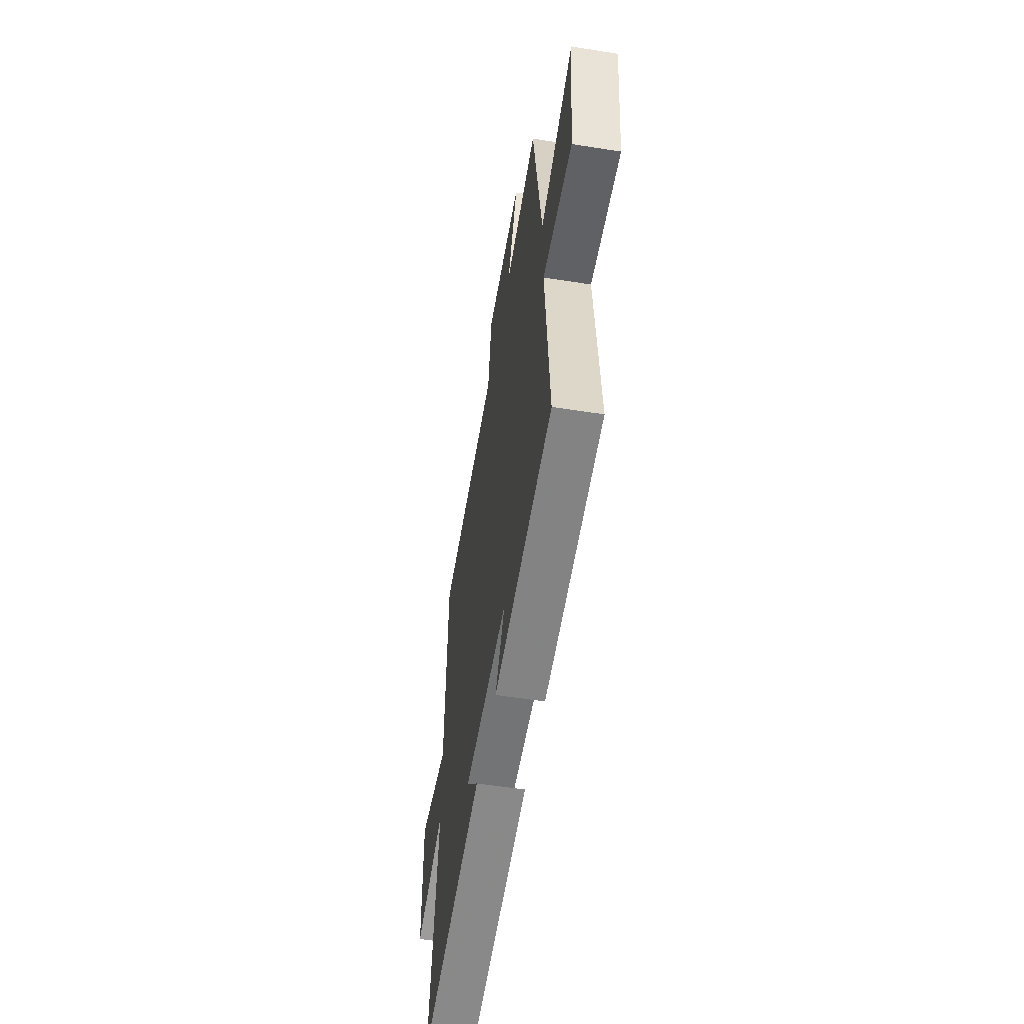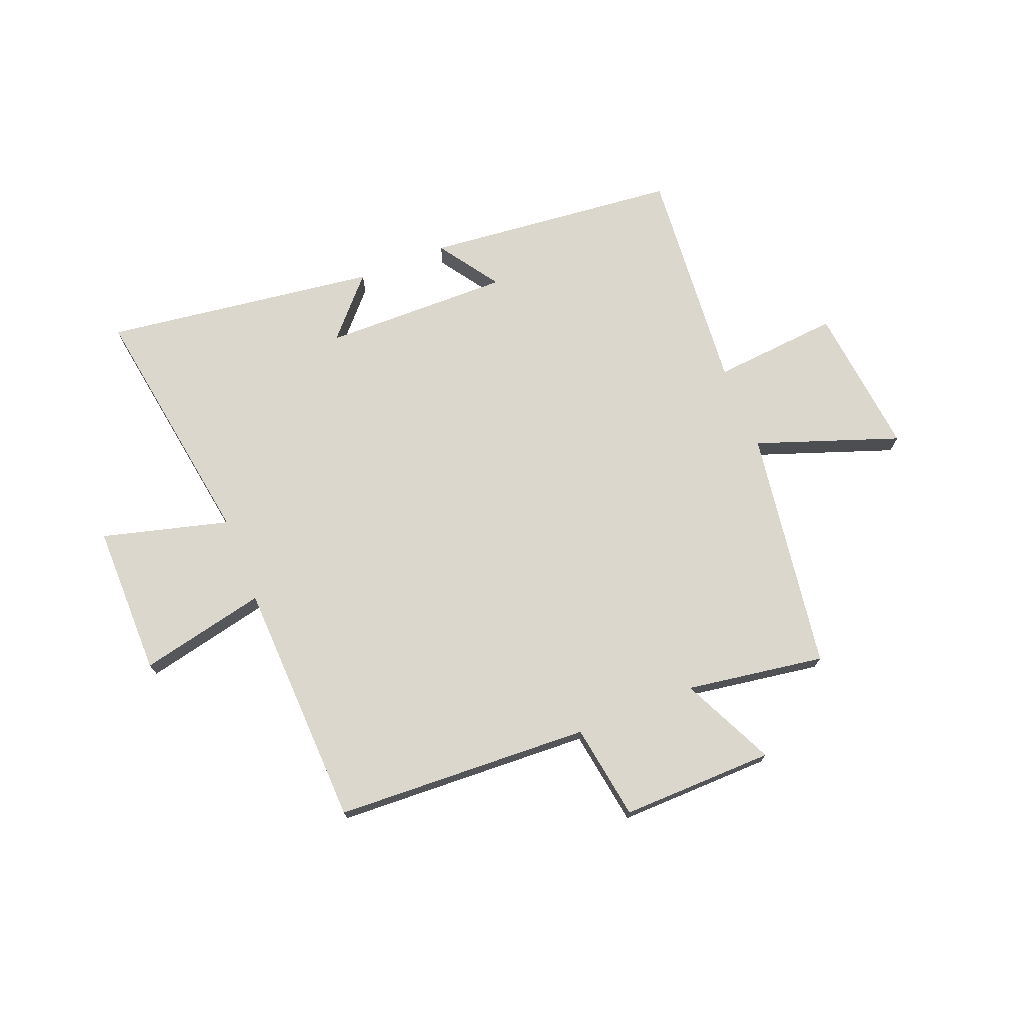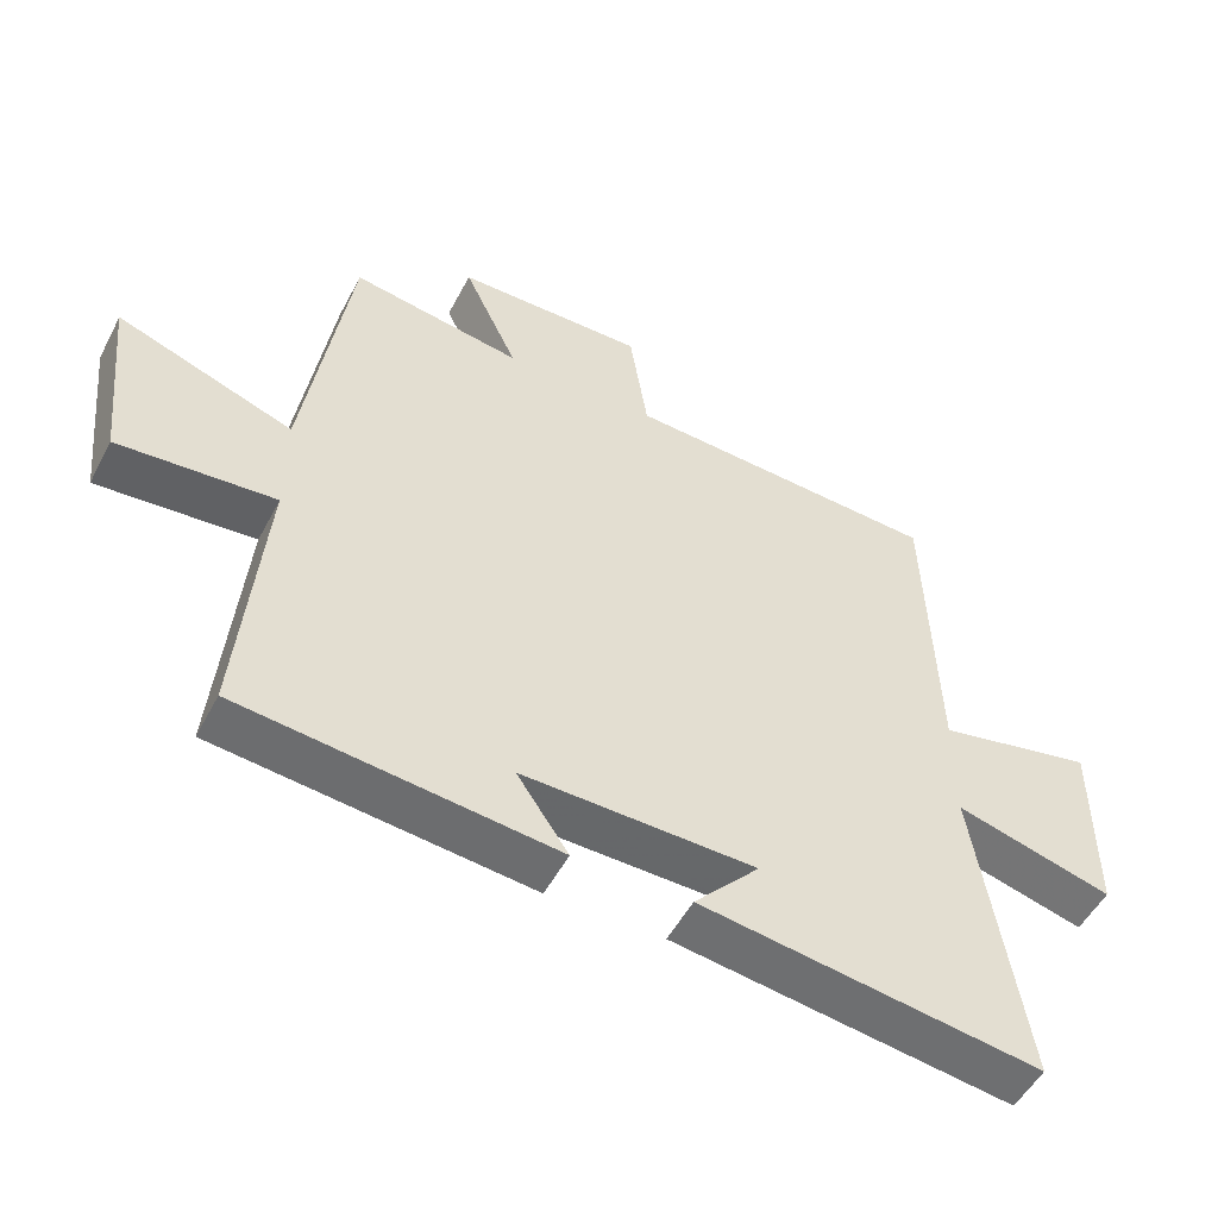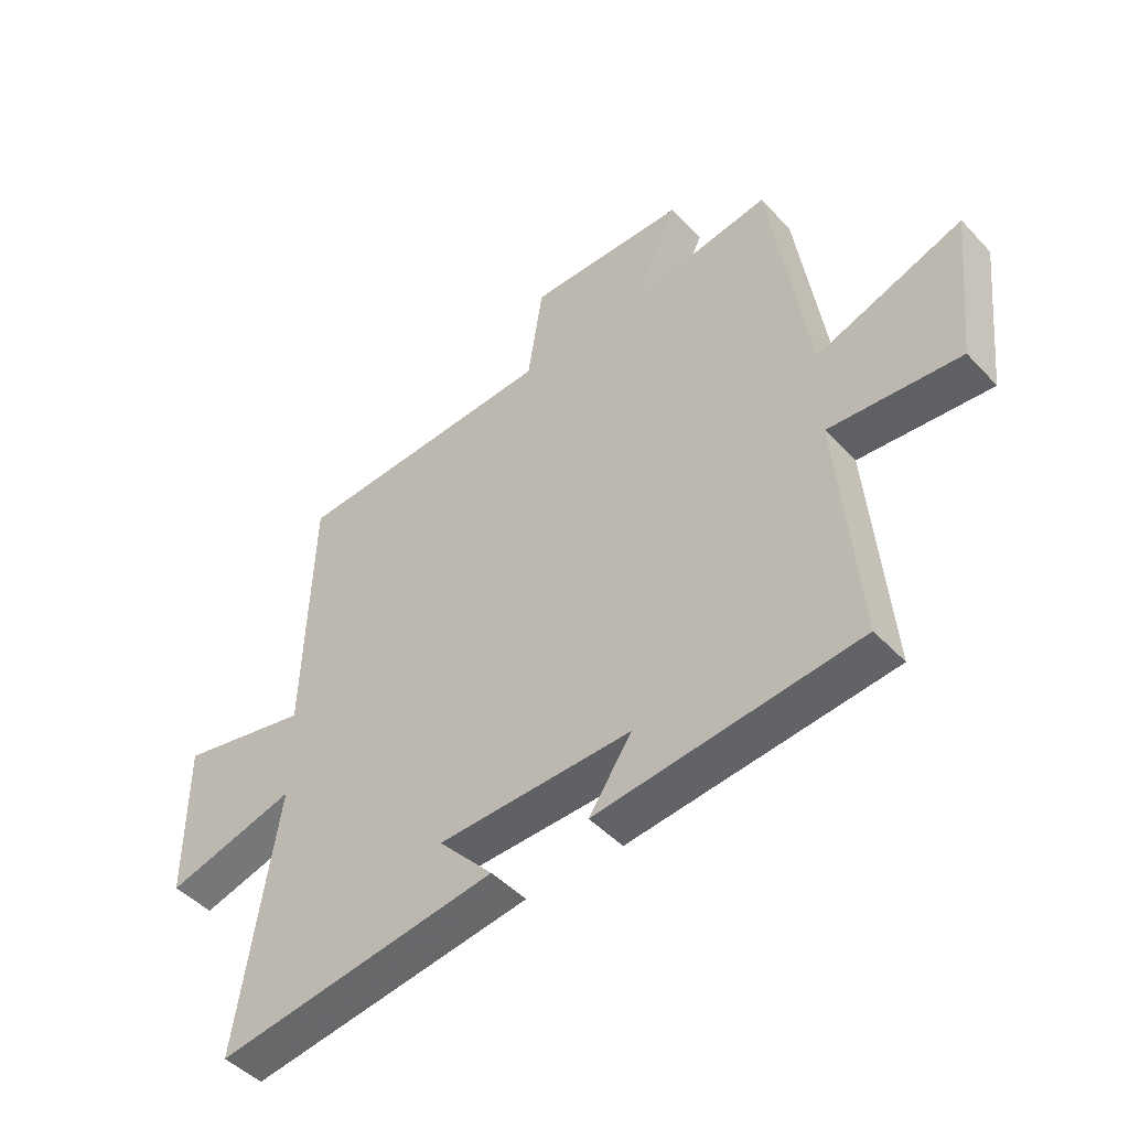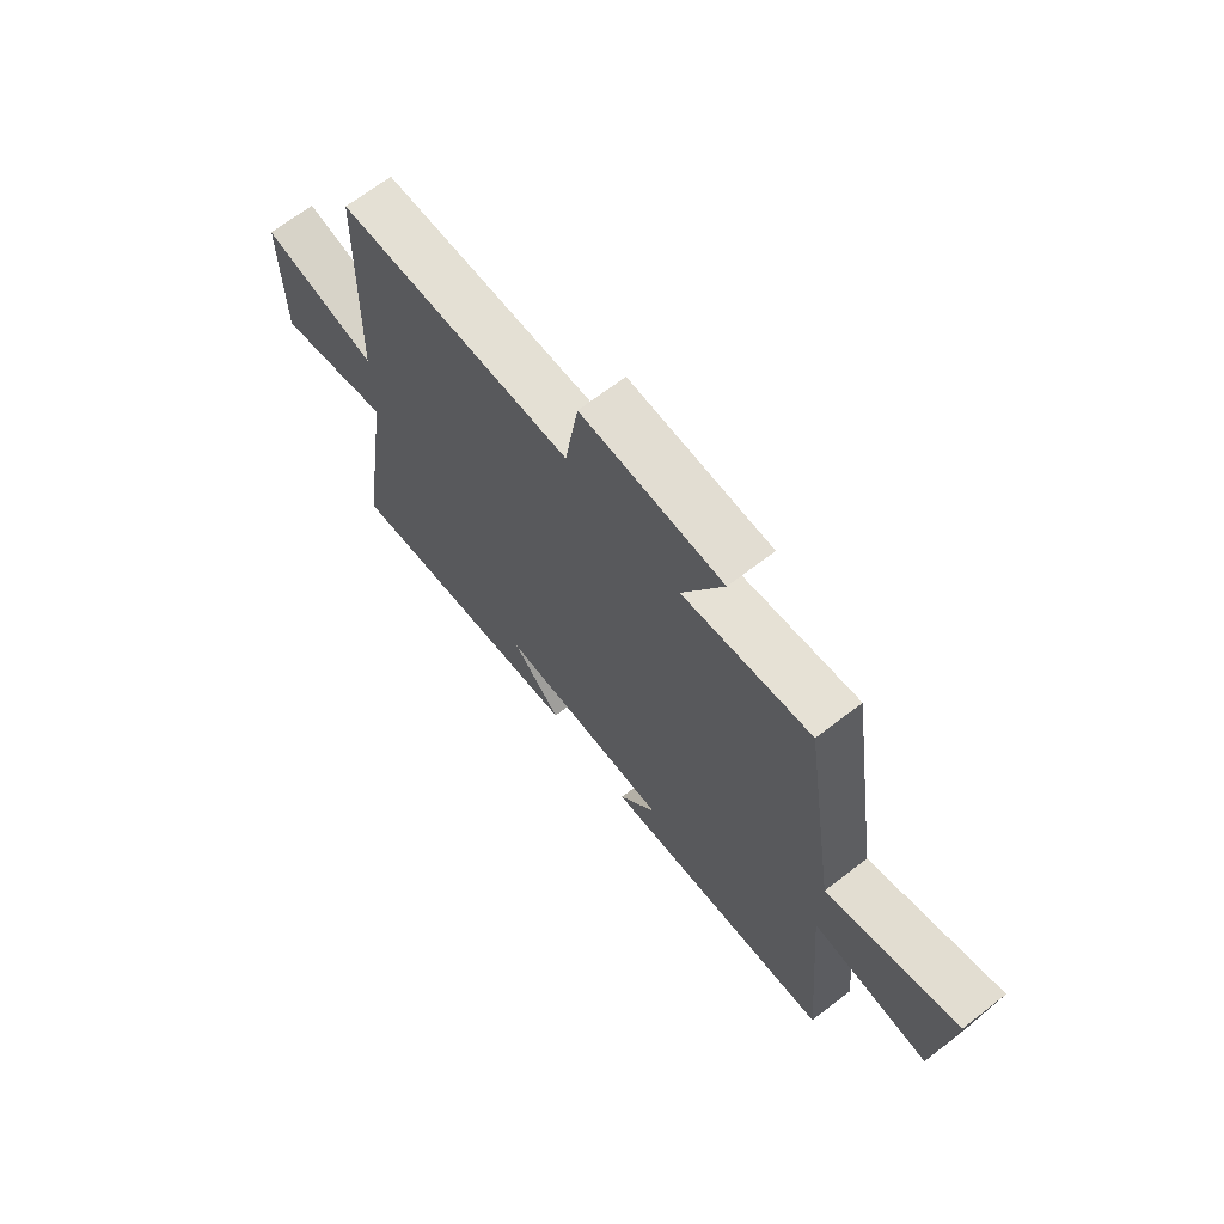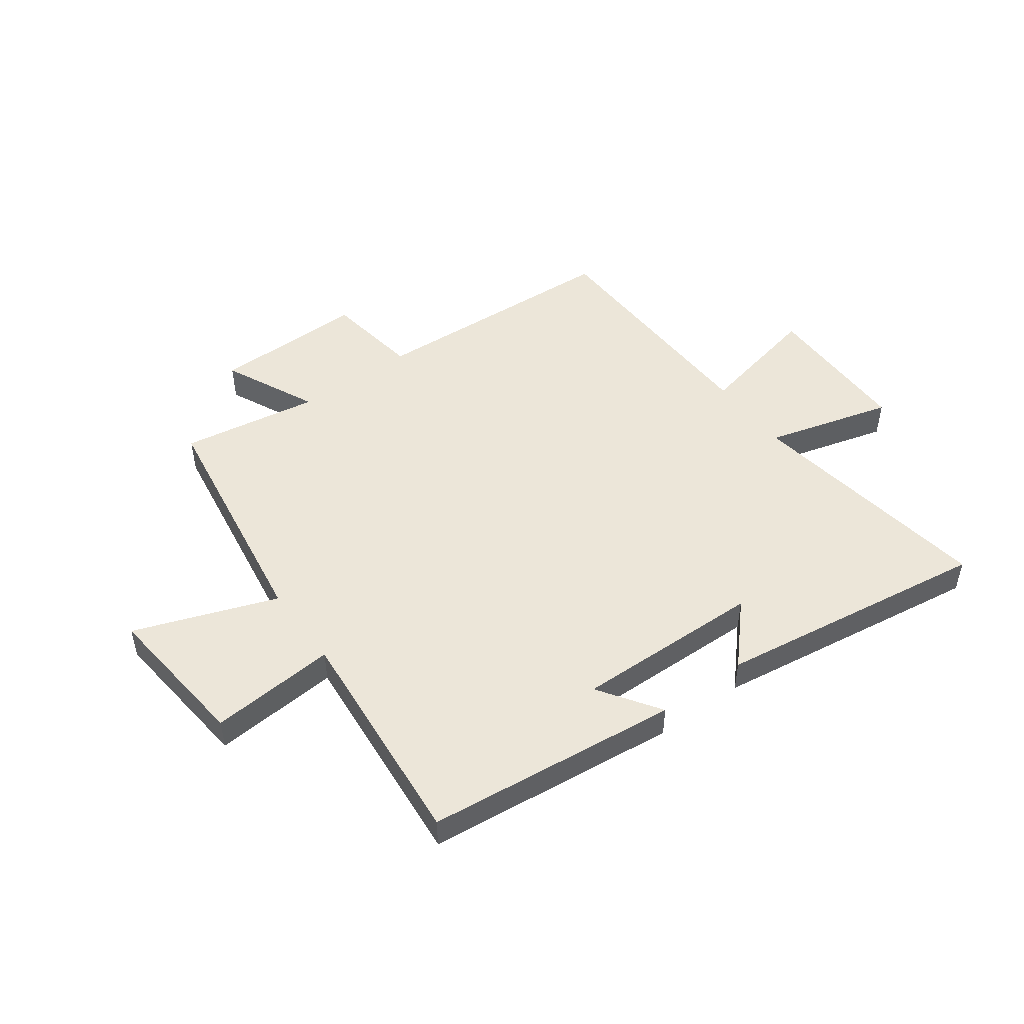
<metadata>
{"format":"obj","ext":"obj","renderer":"f3d","projection":"perspective","resolution":1024,"background":"white","views":[{"elev":-55.0,"azim":80.5,"up":"+Z"},{"elev":72.9,"azim":-21.9,"up":"+Y"},{"elev":-51.9,"azim":152.8,"up":"+Z"},{"elev":-46.7,"azim":40.3,"up":"+Z"},{"elev":67.7,"azim":52.3,"up":"+Z"},{"elev":49.1,"azim":144.0,"up":"+Y"}]}
</metadata>
<code>
v 0.535 0.07 -0.453
v 0.084 0.07 -0.5
v 0.158 0.07 -0.391
v -0.176 0.07 -0.397
v -0.082 0.07 -0.5
v -0.568 0.07 -0.568
v -0.5 0.07 -0.122
v -0.725 0.07 -0.183
v -0.725 0.07 0.087
v -0.5 0.07 0.038
v -0.486 0.07 0.477
v -0.031 0.07 0.5
v -0.005 0.07 0.67
v 0.267 0.07 0.666
v 0.189 0.07 0.5
v 0.435 0.07 0.539
v 0.5 0.07 0.109
v 0.753 0.07 0.2
v 0.725 0.07 -0.068
v 0.5 0.07 -0.049
v 0.535 0 -0.453
v 0.084 0 -0.5
v 0.158 0 -0.391
v -0.176 0 -0.397
v -0.082 0 -0.5
v -0.568 0 -0.568
v -0.5 0 -0.122
v -0.725 0 -0.183
v -0.725 0 0.087
v -0.5 0 0.038
v -0.486 0 0.477
v -0.031 0 0.5
v -0.005 0 0.67
v 0.267 0 0.666
v 0.189 0 0.5
v 0.435 0 0.539
v 0.5 0 0.109
v 0.753 0 0.2
v 0.725 0 -0.068
v 0.5 0 -0.049
f 17 18 19 20
f 15 16 17 20
f 15 20 1
f 12 13 14 15
f 12 15 1
f 11 12 1
f 10 11 1
f 7 8 9 10
f 7 10 1
f 4 5 6 7
f 3 4 7
f 3 7 1
f 1 2 3
f 40 39 38 37
f 40 37 36 35
f 21 40 35
f 35 34 33 32
f 21 35 32
f 21 32 31
f 21 31 30
f 30 29 28 27
f 21 30 27
f 27 26 25 24
f 27 24 23
f 21 27 23
f 23 22 21
f 1 21 22 2
f 2 22 23 3
f 3 23 24 4
f 4 24 25 5
f 5 25 26 6
f 6 26 27 7
f 7 27 28 8
f 8 28 29 9
f 9 29 30 10
f 10 30 31 11
f 11 31 32 12
f 12 32 33 13
f 13 33 34 14
f 14 34 35 15
f 15 35 36 16
f 16 36 37 17
f 17 37 38 18
f 18 38 39 19
f 19 39 40 20
f 20 40 21 1

</code>
